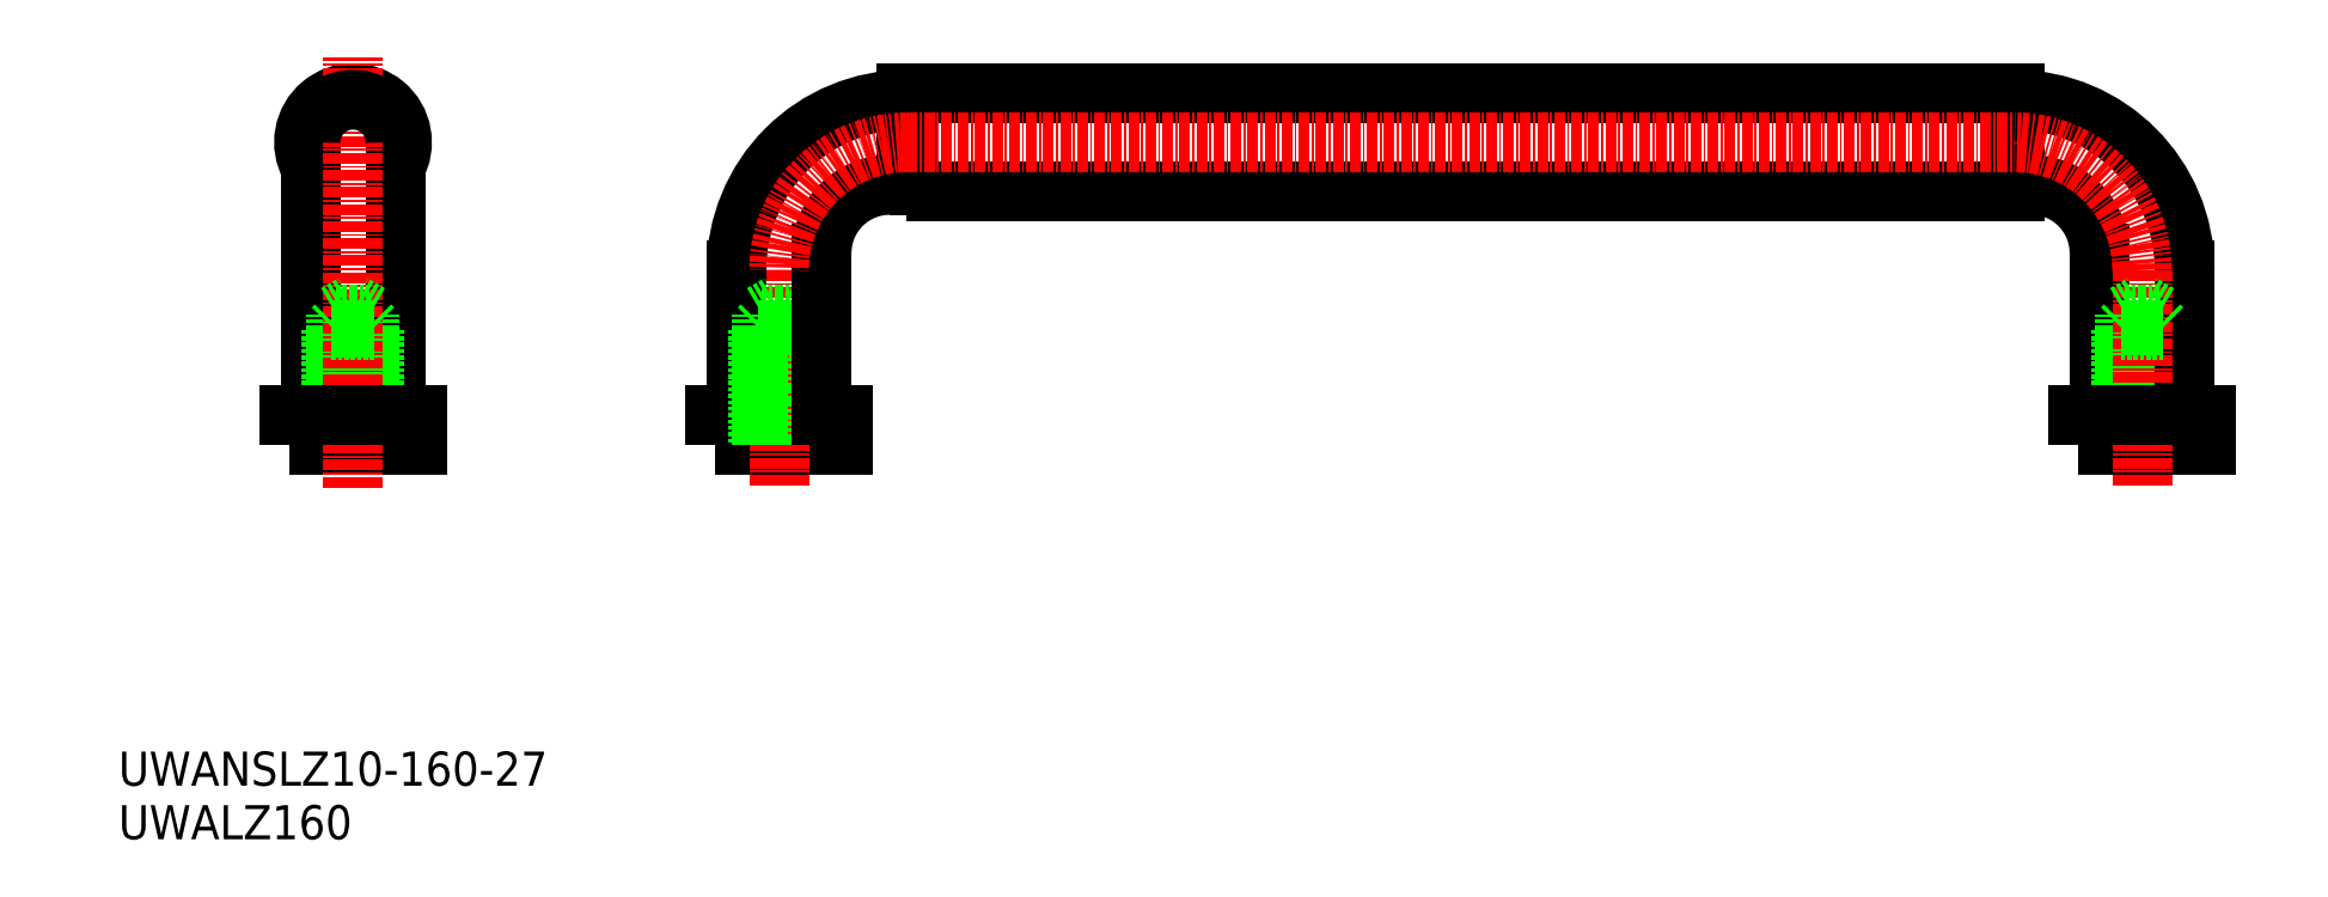
<metadata>
{"format":"dxf","ext":"dxf","renderer":"ezdxf+matplotlib","layout":"modelspace","background":"white","min_lineweight":24,"dpi":150}
</metadata>
<code>
0
SECTION
2
ENTITIES
0
TEXT
8
0
10
-7038
20
-940.8
30
0
40
4
1
UWANSLZ10-160-27
0
TEXT
8
0
10
-7038
20
-947.1
30
0
40
4
1
UWALZ160
0
ARC
8
0
10
-7010
20
-865.3
30
0
40
5.75
50
330.4
51
209.6
0
POLYLINE
8
0
66
     1
10
0
20
0
30
0
0
VERTEX
8
0
10
-6815
20
-870.3
30
0
0
VERTEX
8
0
10
-6813
20
-870.3
30
0
0
SEQEND
8
0
0
POLYLINE
8
0
66
     1
10
0
20
0
30
0
70
     1
0
VERTEX
8
0
10
-6945
20
-871
30
0
0
VERTEX
8
0
10
-6815
20
-871
30
0
0
VERTEX
8
0
10
-6815
20
-859.5
30
0
0
VERTEX
8
0
10
-6945
20
-859.5
30
0
0
SEQEND
8
0
0
POLYLINE
8
0
66
     1
10
0
20
0
30
0
70
     1
0
VERTEX
8
0
10
-6808
20
-900.8
30
0
0
VERTEX
8
0
10
-6793
20
-900.8
30
0
0
VERTEX
8
0
10
-6793
20
-897.3
30
0
0
VERTEX
8
0
10
-6808
20
-897.3
30
0
0
SEQEND
8
0
0
POLYLINE
8
0
66
     1
10
0
20
0
30
0
70
     1
0
VERTEX
8
0
10
-6968
20
-900.8
30
0
0
VERTEX
8
0
10
-6953
20
-900.8
30
0
0
VERTEX
8
0
10
-6953
20
-897.3
30
0
0
VERTEX
8
0
10
-6968
20
-897.3
30
0
0
SEQEND
8
0
0
POLYLINE
8
0
66
     1
10
0
20
0
30
0
70
     1
0
VERTEX
8
0
10
-7018
20
-900.8
30
0
0
VERTEX
8
0
10
-7003
20
-900.8
30
0
0
VERTEX
8
0
10
-7003
20
-897.3
30
0
0
VERTEX
8
0
10
-7018
20
-897.3
30
0
0
SEQEND
8
0
0
ARC
8
0
10
-6945
20
-880.3
30
0
40
20
50
90
51
180
0
LINE
8
0
10
-6965
20
-897.3
30
0
11
-6955
21
-897.3
31
0
0
LINE
8
0
10
-7005
20
-897.3
30
0
11
-7005
21
-865.3
31
0
0
LINE
8
0
10
-7015
20
-897.3
30
0
11
-7015
21
-865.3
31
0
0
LINE
8
0
10
-7012
20
-900.8
30
0
11
-7012
21
-885.4
31
0
0
LINE
8
0
10
-7013
20
-887.3
30
0
11
-7013
21
-900.8
31
0
0
LINE
8
0
10
-7008
20
-887.3
30
0
11
-7008
21
-900.8
31
0
0
LINE
8
0
10
-7008
20
-900.8
30
0
11
-7008
21
-885.4
31
0
0
LINE
8
CENTER
10
-7010
20
-905.8
30
0
11
-7010
21
-855.3
31
0
0
LINE
8
0
10
-7015
20
-897.3
30
0
11
-7005
21
-897.3
31
0
0
LINE
8
0
10
-7010
20
-885.4
30
0
11
-7008
21
-885.4
31
0
0
LINE
8
0
10
-7008
20
-885.4
30
0
11
-7010
21
-884.3
31
0
0
LINE
8
0
10
-7010
20
-886.8
30
0
11
-7008
21
-886.8
31
0
0
LINE
8
0
10
-7008
20
-887.3
30
0
11
-7010
21
-887.3
31
0
0
LINE
8
0
10
-7012
20
-886.8
30
0
11
-7013
21
-887.3
31
0
0
LINE
8
0
10
-7013
20
-887.3
30
0
11
-7010
21
-887.3
31
0
0
LINE
8
0
10
-7010
20
-886.8
30
0
11
-7012
21
-886.8
31
0
0
LINE
8
0
10
-7012
20
-885.4
30
0
11
-7010
21
-884.3
31
0
0
LINE
8
0
10
-7010
20
-885.4
30
0
11
-7012
21
-885.4
31
0
0
LINE
8
0
10
-7005
20
-889.3
30
0
11
-7005
21
-889.3
31
0
0
LINE
8
0
10
-7008
20
-886.8
30
0
11
-7008
21
-887.3
31
0
0
LINE
8
0
10
-7005
20
-881.3
30
0
11
-7005
21
-881.3
31
0
0
ARC
8
0
10
-7010
20
-865.3
30
0
40
5
50
0
51
180
0
LINE
8
0
10
-6958
20
-900.8
30
0
11
-6958
21
-885.4
31
0
0
LINE
8
0
10
-6958
20
-887.3
30
0
11
-6958
21
-900.8
31
0
0
LINE
8
CENTER
10
-6960
20
-880.3
30
0
11
-6960
21
-905.8
31
0
0
LINE
8
0
10
-6965
20
-897.3
30
0
11
-6965
21
-880.3
31
0
0
LINE
8
0
10
-6963
20
-887.3
30
0
11
-6963
21
-900.8
31
0
0
LINE
8
0
10
-6962
20
-900.8
30
0
11
-6962
21
-885.4
31
0
0
LINE
8
0
10
-6960
20
-885.4
30
0
11
-6962
21
-885.4
31
0
0
LINE
8
0
10
-6962
20
-885.4
30
0
11
-6960
21
-884.3
31
0
0
LINE
8
0
10
-6960
20
-886.8
30
0
11
-6962
21
-886.8
31
0
0
LINE
8
0
10
-6963
20
-887.3
30
0
11
-6960
21
-887.3
31
0
0
LINE
8
0
10
-6962
20
-886.8
30
0
11
-6963
21
-887.3
31
0
0
LINE
8
0
10
-6958
20
-887.3
30
0
11
-6960
21
-887.3
31
0
0
LINE
8
0
10
-6960
20
-886.8
30
0
11
-6958
21
-886.8
31
0
0
LINE
8
0
10
-6958
20
-885.4
30
0
11
-6960
21
-884.3
31
0
0
LINE
8
0
10
-6960
20
-885.4
30
0
11
-6958
21
-885.4
31
0
0
LINE
8
0
10
-6958
20
-886.8
30
0
11
-6958
21
-887.3
31
0
0
ARC
8
0
10
-6813
20
-878.3
30
0
40
8
50
0
51
90
0
ARC
8
0
10
-6815
20
-880.3
30
0
40
20
50
0
51
90
0
POLYLINE
8
0
66
     1
10
0
20
0
30
0
0
VERTEX
8
0
10
-6947
20
-870.3
30
0
0
VERTEX
8
0
10
-6945
20
-870.3
30
0
0
SEQEND
8
0
0
LINE
8
0
10
-6955
20
-897.3
30
0
11
-6955
21
-878.3
31
0
0
ARC
8
0
10
-6947
20
-878.3
30
0
40
8
50
90
51
180
0
LINE
8
0
10
-6798
20
-900.8
30
0
11
-6798
21
-885.4
31
0
0
LINE
8
0
10
-6798
20
-887.3
30
0
11
-6798
21
-900.8
31
0
0
LINE
8
0
10
-6805
20
-897.3
30
0
11
-6805
21
-878.3
31
0
0
LINE
8
0
10
-6795
20
-897.3
30
0
11
-6795
21
-880.3
31
0
0
LINE
8
0
10
-6802
20
-900.8
30
0
11
-6802
21
-885.4
31
0
0
LINE
8
0
10
-6803
20
-887.3
30
0
11
-6803
21
-900.8
31
0
0
LINE
8
CENTER
10
-6800
20
-880.3
30
0
11
-6800
21
-905.8
31
0
0
LINE
8
0
10
-6805
20
-897.3
30
0
11
-6795
21
-897.3
31
0
0
LINE
8
0
10
-6800
20
-886.8
30
0
11
-6798
21
-886.8
31
0
0
LINE
8
0
10
-6798
20
-887.3
30
0
11
-6800
21
-887.3
31
0
0
LINE
8
0
10
-6798
20
-885.4
30
0
11
-6800
21
-884.3
31
0
0
LINE
8
0
10
-6800
20
-885.4
30
0
11
-6798
21
-885.4
31
0
0
LINE
8
0
10
-6803
20
-887.3
30
0
11
-6800
21
-887.3
31
0
0
LINE
8
0
10
-6800
20
-886.8
30
0
11
-6802
21
-886.8
31
0
0
LINE
8
0
10
-6802
20
-885.4
30
0
11
-6800
21
-884.3
31
0
0
LINE
8
0
10
-6800
20
-885.4
30
0
11
-6802
21
-885.4
31
0
0
LINE
8
0
10
-6802
20
-886.8
30
0
11
-6803
21
-887.3
31
0
0
LINE
8
0
10
-6798
20
-886.8
30
0
11
-6798
21
-887.3
31
0
0
ARC
8
CENTER
10
-6945
20
-880.3
30
0
40
15
50
90
51
180
0
POLYLINE
8
CENTER
66
     1
10
0
20
0
30
0
0
VERTEX
8
CENTER
10
-6945
20
-865.3
30
0
0
VERTEX
8
CENTER
10
-6927
20
-865.3
30
0
0
VERTEX
8
CENTER
10
-6815
20
-865.3
30
0
0
SEQEND
8
CENTER
0
ARC
8
CENTER
10
-6815
20
-880.3
30
0
40
15
50
0
51
90
0
ENDSEC
0
EOF

</code>
